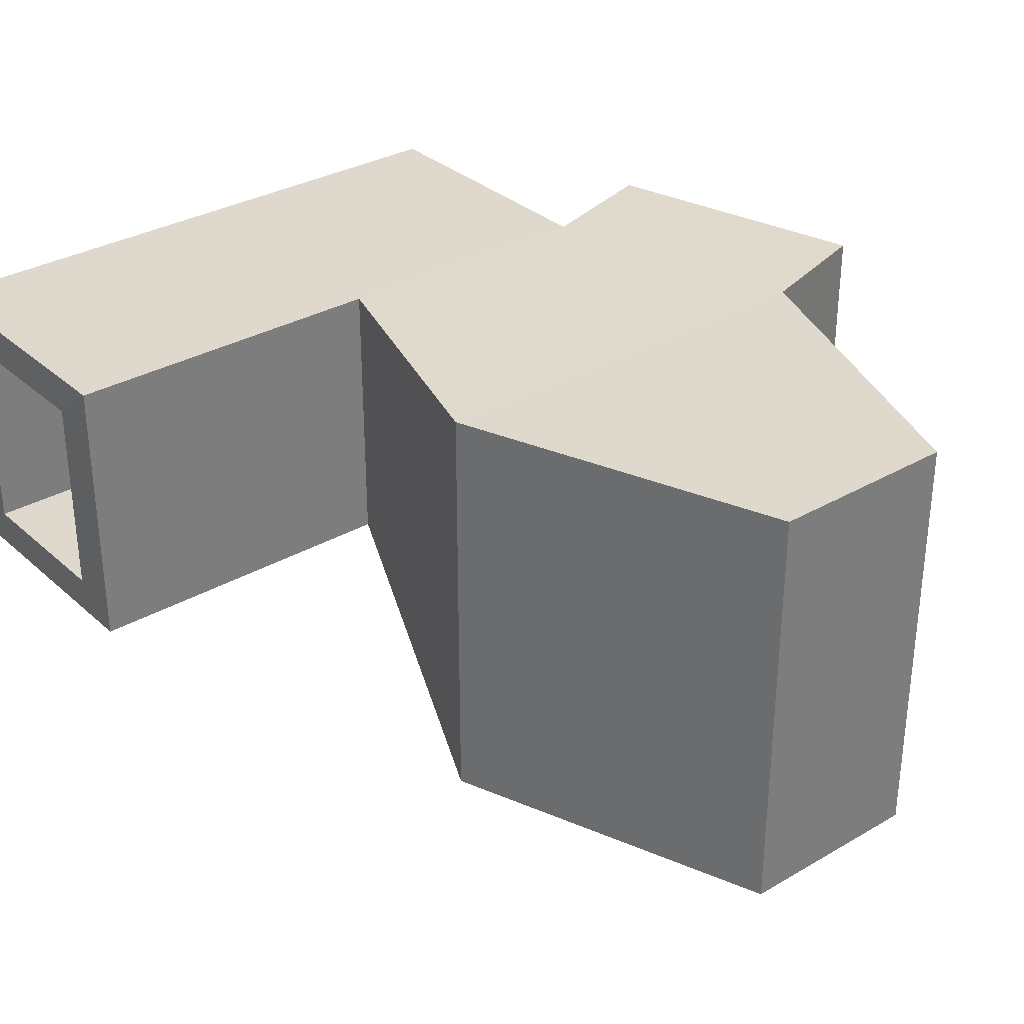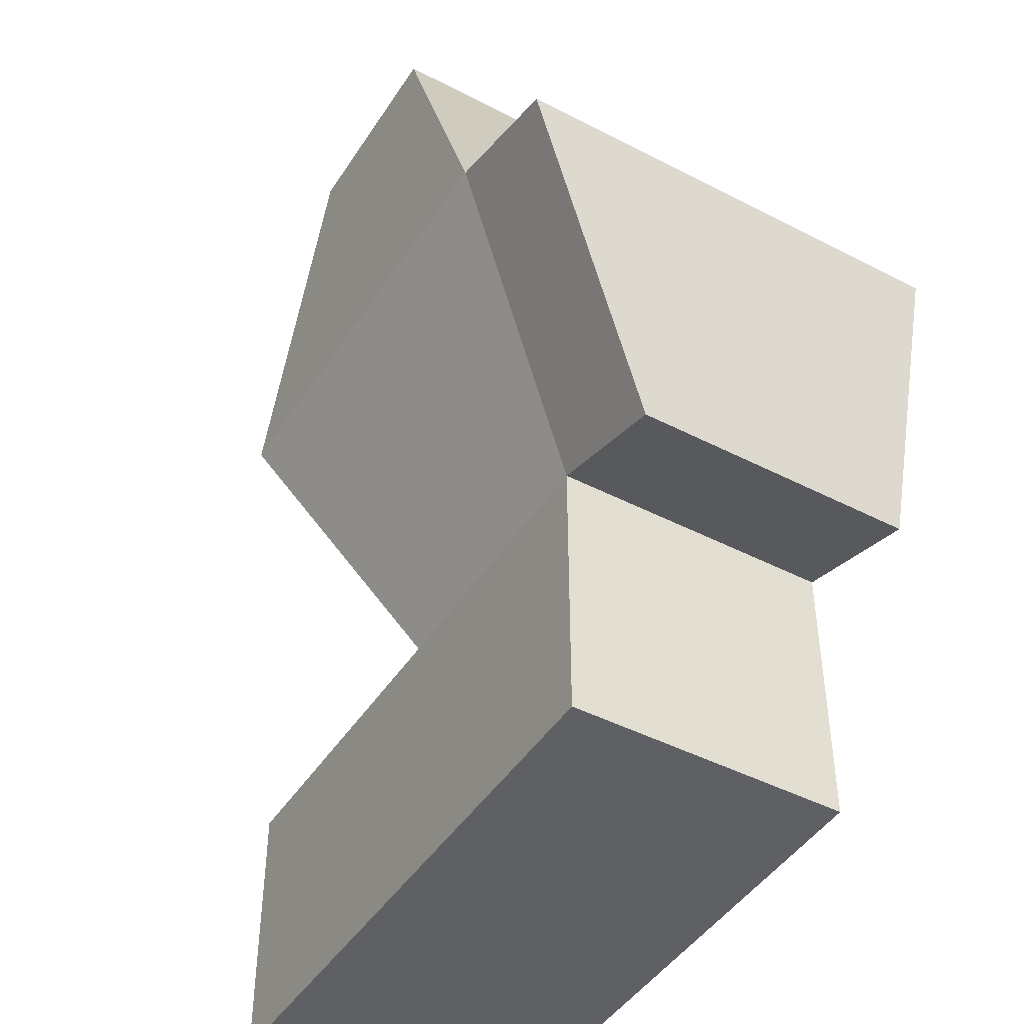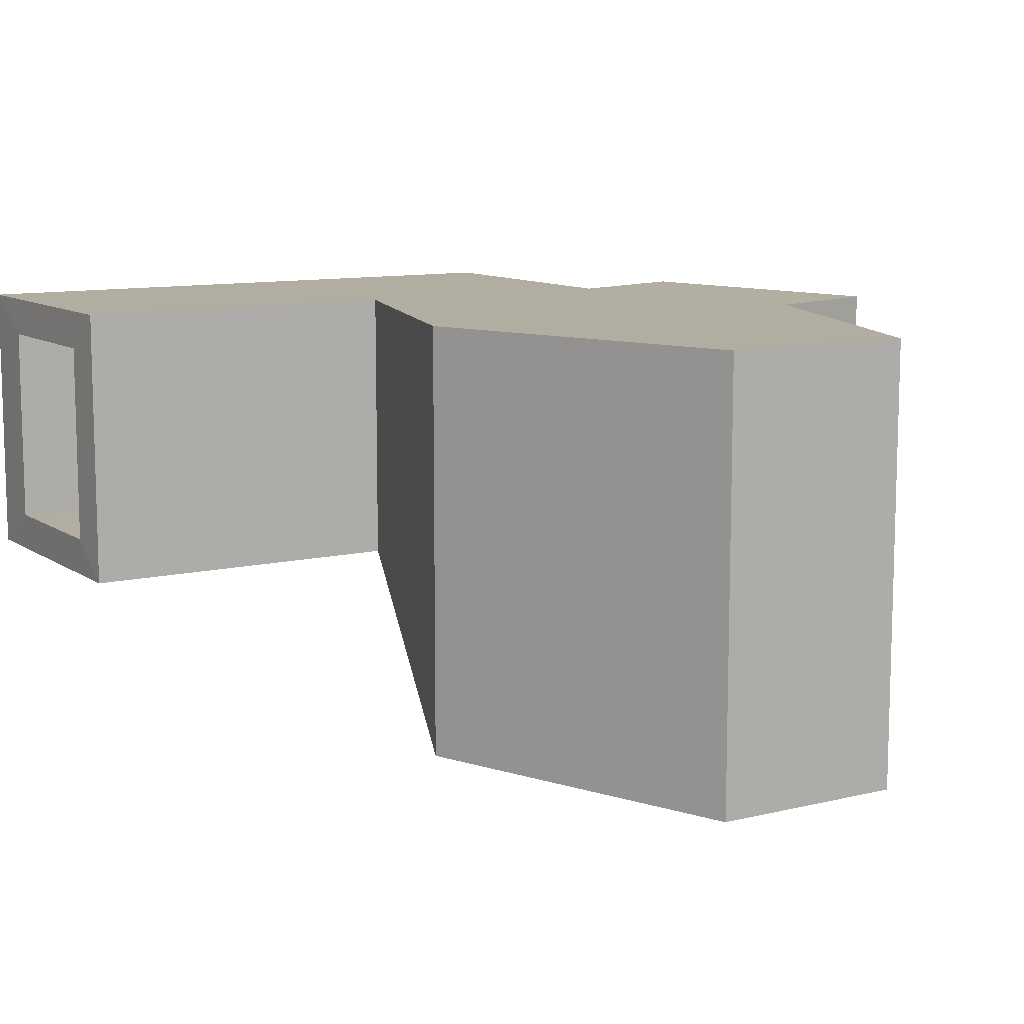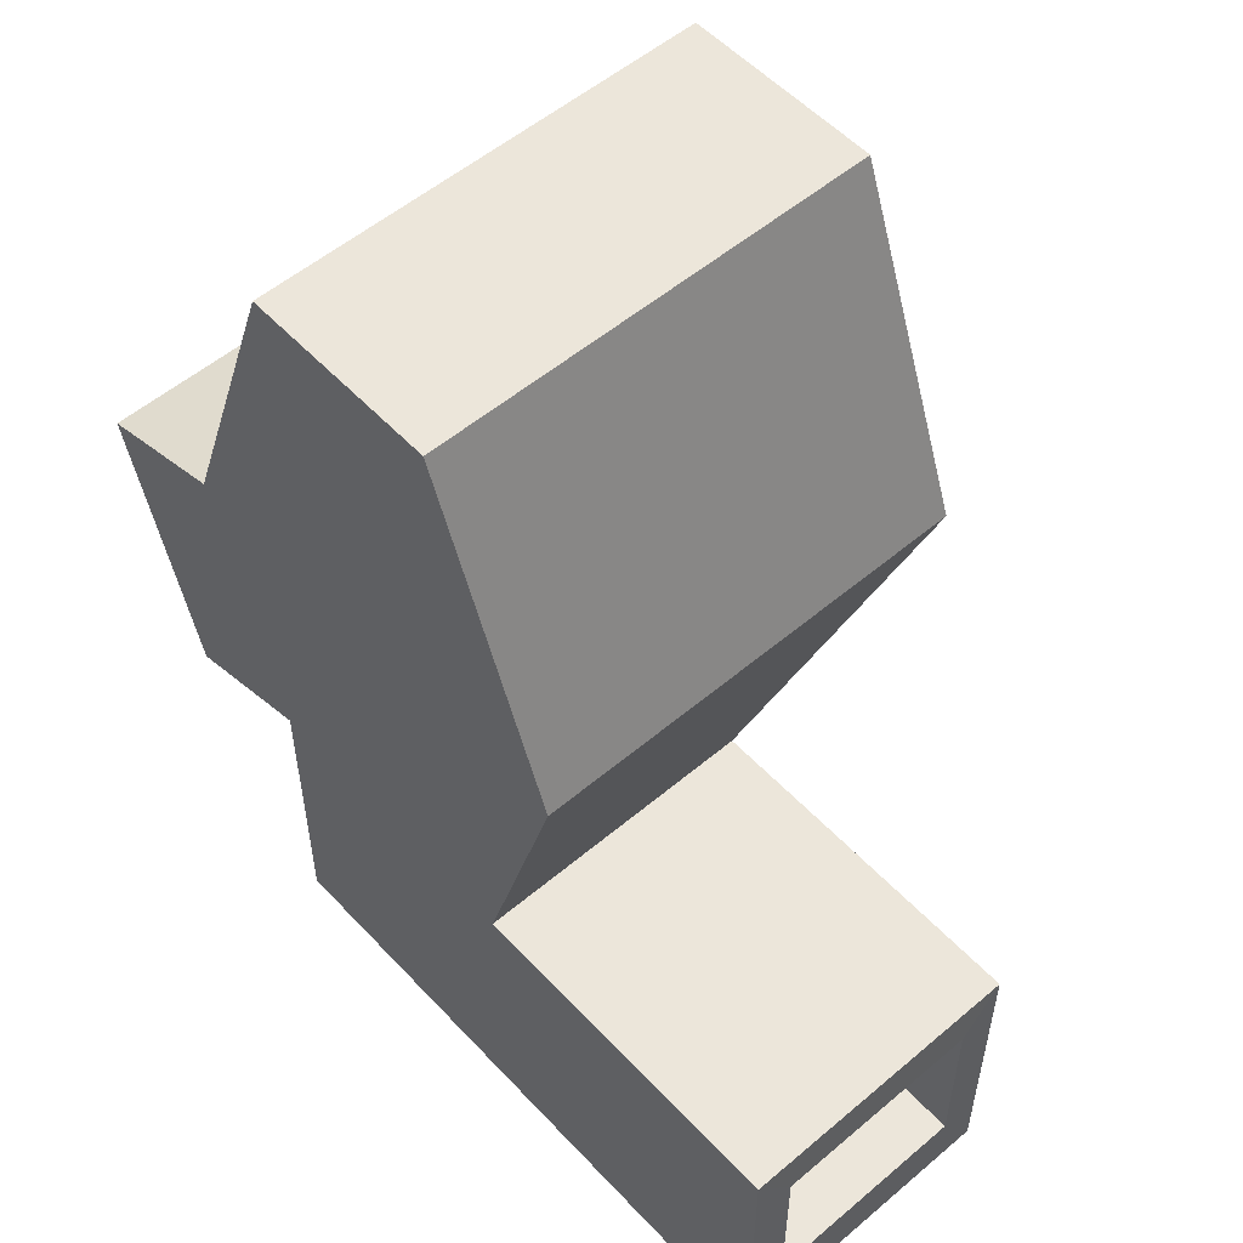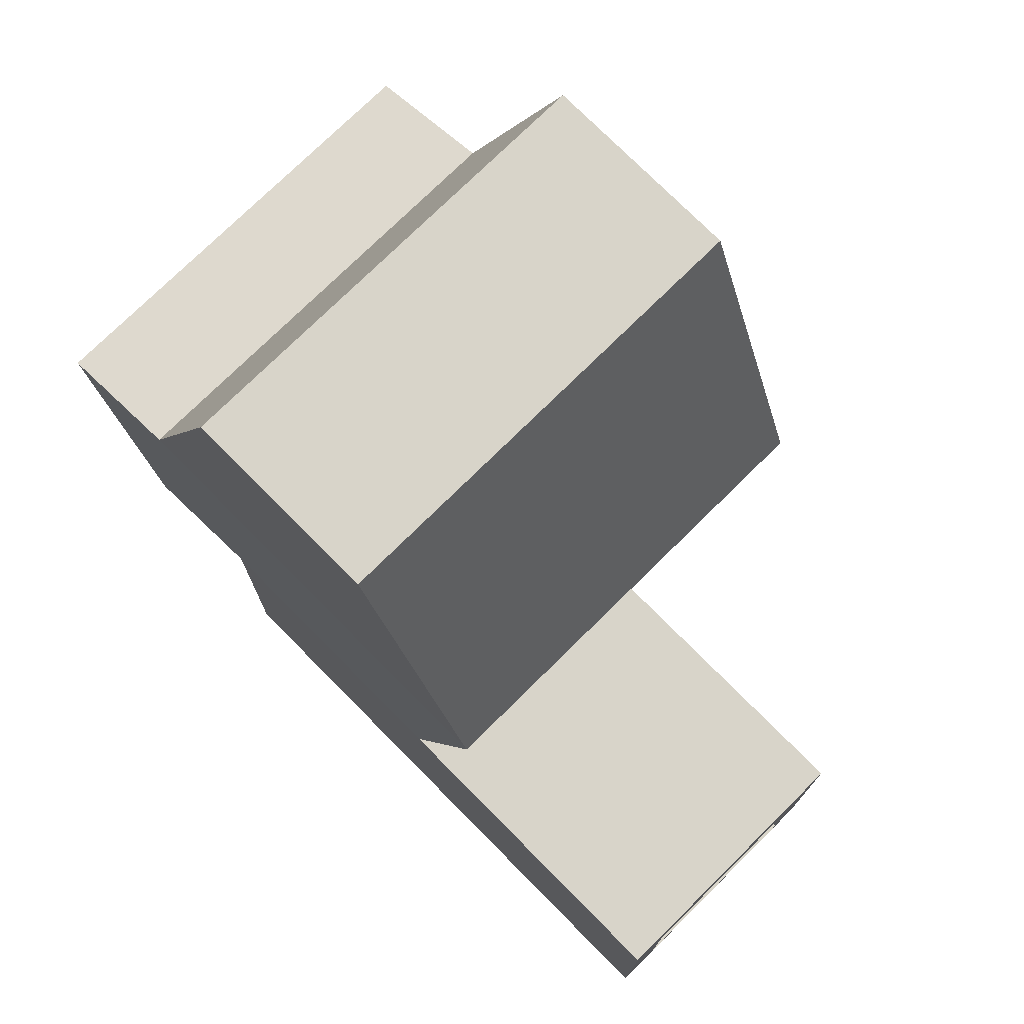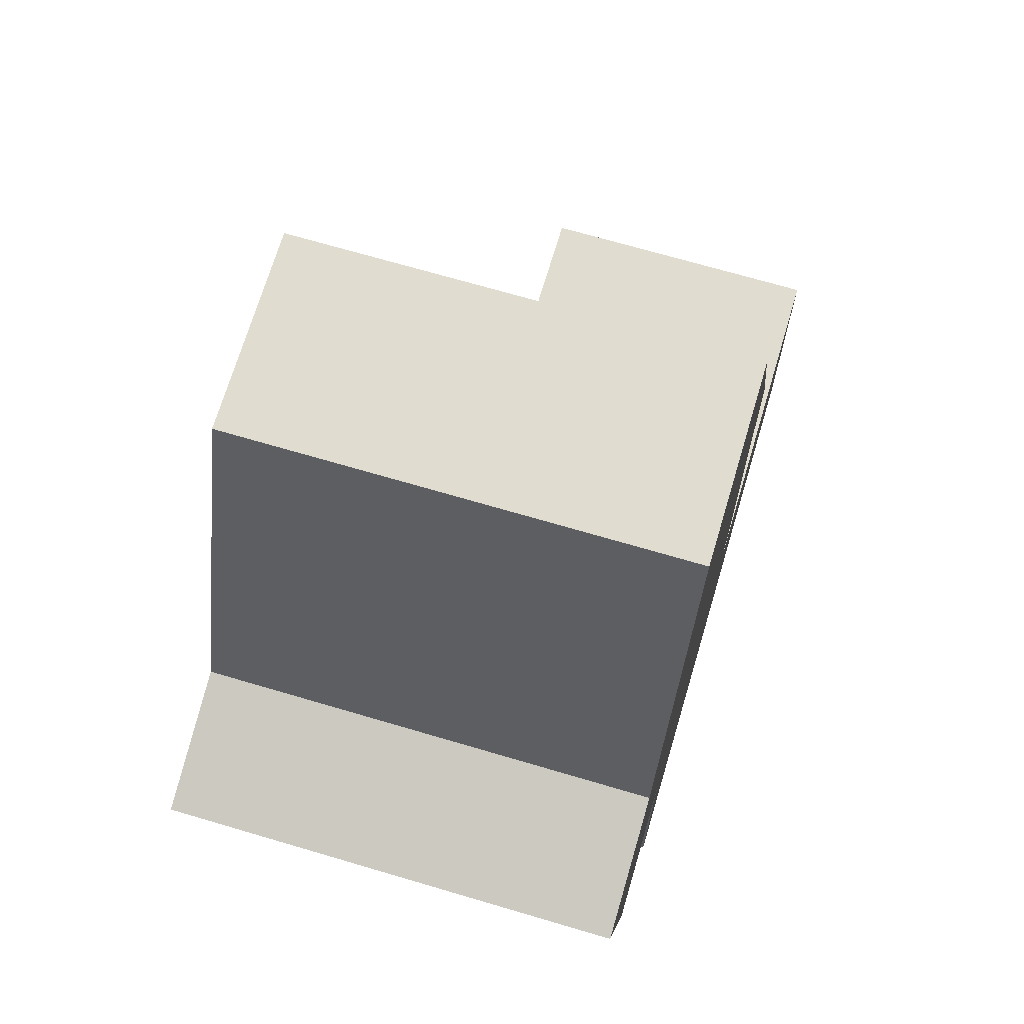
<metadata>
{"format":"obj","ext":"obj","renderer":"f3d","projection":"perspective","resolution":1024,"background":"white","views":[{"elev":32.2,"azim":141.0,"up":"+Z"},{"elev":-45.1,"azim":-120.9,"up":"+Y"},{"elev":10.4,"azim":148.5,"up":"+Z"},{"elev":54.3,"azim":48.1,"up":"+Y"},{"elev":75.1,"azim":45.3,"up":"+Y"},{"elev":69.4,"azim":-73.5,"up":"+Y"}]}
</metadata>
<code>
o Cube.056_Cube.109
v -60 -60 -60
v -60 -60 60
v -46.69 75.35 -48.98
v -46.69 75.35 26.33
v 60 -60 -60
v 60 -60 60
v 43.42 39.17 -43.42
v 43.42 39.17 43.42
v -60 60 60
v -60 60 -60
v 60 60 -60
v 60 60 60
v -43.42 -32.5 43.42
v -43.42 -32.5 -43.42
v 43.42 -32.5 -43.42
v 43.42 -32.5 43.42
v -93.55 174 59.33
v -93.55 174 -127.8
v 93.55 174 -127.8
v 93.55 174 59.33
v -64.43 158.6 19.07
v -64.43 158.6 -49.66
v 67.71 174 -101.9
v 67.71 174 33.48
v -41.49 314 59.33
v -41.49 314 -127.8
v 41.49 314 -127.8
v 41.49 314 59.33
v -30.02 290.4 33.48
v -30.02 290.4 -101.9
v 30.02 290.4 -101.9
v 30.02 290.4 33.48
v -43.42 60 43.42
v -43.42 60 -43.42
v -67.71 174 33.48
v -67.71 174 -101.9
v -112.2 61.39 26.33
v -112.2 61.39 -48.98
v -129.9 144.7 19.07
v -129.9 144.7 -49.66
v -116.2 43.44 60
v -116.2 43.44 -60
v -149.8 157.4 59.33
v -149.8 157.4 -127.8
v 201.5 39.17 43.42
v 201.5 39.17 -43.42
v 201.5 -32.5 43.42
v 201.5 -32.5 -43.42
v 201.2 60 60
v 201.2 60 -60
v 201.2 -60 -60
v 201.2 -60 60
v -60 60 -60
v -60 60 -60
v -60 60 -60
v -60 60 -60
v -60 -60 -60
v -60 -60 -60
v -60 -60 60
v -60 -60 60
v -60 60 60
v -60 60 60
v -60 60 60
v -60 60 60
v 60 60 -60
v 60 60 -60
v 60 60 -60
v 60 60 -60
v 60 60 60
v 60 60 60
v 60 60 60
v 60 60 60
v 60 -60 -60
v 60 -60 -60
v 60 -60 -60
v 60 -60 60
v 60 -60 60
v 60 -60 60
v -43.42 60 43.42
v -43.42 60 43.42
v -43.42 60 43.42
v -43.42 60 43.42
v -43.42 60 -43.42
v -43.42 60 -43.42
v -43.42 60 -43.42
v -43.42 60 -43.42
v 43.42 39.17 -43.42
v 43.42 39.17 -43.42
v 43.42 39.17 -43.42
v 43.42 39.17 -43.42
v 43.42 39.17 43.42
v 43.42 39.17 43.42
v 43.42 39.17 43.42
v 43.42 39.17 43.42
v 67.71 174 33.48
v 67.71 174 33.48
v 67.71 174 33.48
v -67.71 174 33.48
v -67.71 174 33.48
v -67.71 174 33.48
v -67.71 174 33.48
v -93.55 174 59.33
v -93.55 174 59.33
v -93.55 174 59.33
v -93.55 174 59.33
v 93.55 174 59.33
v 93.55 174 59.33
v 93.55 174 59.33
v -43.42 -32.5 43.42
v -43.42 -32.5 43.42
v -43.42 -32.5 -43.42
v -43.42 -32.5 -43.42
v 43.42 -32.5 -43.42
v 43.42 -32.5 -43.42
v 43.42 -32.5 -43.42
v 43.42 -32.5 43.42
v 43.42 -32.5 43.42
v 43.42 -32.5 43.42
v -93.55 174 -127.8
v -93.55 174 -127.8
v -93.55 174 -127.8
v -93.55 174 -127.8
v 93.55 174 -127.8
v 93.55 174 -127.8
v 93.55 174 -127.8
v -67.71 174 -101.9
v -67.71 174 -101.9
v -67.71 174 -101.9
v -67.71 174 -101.9
v 67.71 174 -101.9
v 67.71 174 -101.9
v 67.71 174 -101.9
v 41.49 314 59.33
v 41.49 314 59.33
v -30.02 290.4 -101.9
v -30.02 290.4 -101.9
v 30.02 290.4 33.48
v 30.02 290.4 33.48
v -30.02 290.4 33.48
v -30.02 290.4 33.48
v -41.49 314 59.33
v -41.49 314 59.33
v -41.49 314 -127.8
v -41.49 314 -127.8
v 41.49 314 -127.8
v 41.49 314 -127.8
v 30.02 290.4 -101.9
v 30.02 290.4 -101.9
v -46.69 75.35 26.33
v -46.69 75.35 26.33
v -46.69 75.35 26.33
v -46.69 75.35 -48.98
v -46.69 75.35 -48.98
v -46.69 75.35 -48.98
v -64.43 158.6 19.07
v -64.43 158.6 19.07
v -64.43 158.6 19.07
v -64.43 158.6 -49.66
v -64.43 158.6 -49.66
v -64.43 158.6 -49.66
v -112.2 61.39 26.33
v -112.2 61.39 26.33
v -112.2 61.39 -48.98
v -112.2 61.39 -48.98
v -129.9 144.7 19.07
v -129.9 144.7 19.07
v -129.9 144.7 -49.66
v -129.9 144.7 -49.66
v -116.2 43.44 60
v -116.2 43.44 60
v -116.2 43.44 -60
v -116.2 43.44 -60
v -149.8 157.4 59.33
v -149.8 157.4 59.33
v -149.8 157.4 -127.8
v -149.8 157.4 -127.8
v 201.5 39.17 43.42
v 201.5 39.17 43.42
v 201.5 39.17 43.42
v 201.5 39.17 -43.42
v 201.5 39.17 -43.42
v 201.5 39.17 -43.42
v 201.5 -32.5 43.42
v 201.5 -32.5 43.42
v 201.5 -32.5 43.42
v 201.5 -32.5 -43.42
v 201.5 -32.5 -43.42
v 201.5 -32.5 -43.42
v 201.2 60 60
v 201.2 60 60
v 201.2 60 60
v 201.2 60 -60
v 201.2 60 -60
v 201.2 60 -60
v 201.2 -60 -60
v 201.2 -60 -60
v 201.2 -60 -60
v 201.2 -60 60
v 201.2 -60 60
v 201.2 -60 60
f 59 53 57
f 91 110 80
f 74 199 77
f 78 58 75
f 65 1 54
f 62 76 69
f 152 161 149
f 102 170 63
f 81 95 93
f 71 104 9
f 109 113 111
f 79 112 83
f 114 181 89
f 87 14 115
f 103 143 119
f 108 142 17
f 126 139 99
f 101 137 97
f 66 107 70
f 88 96 131
f 55 123 68
f 85 130 127
f 147 29 136
f 25 145 144
f 24 148 132
f 23 30 36
f 125 28 20
f 18 27 19
f 151 86 154
f 150 100 33
f 158 35 156
f 153 129 159
f 164 165 162
f 160 38 3
f 4 166 157
f 21 40 22
f 171 174 175
f 121 172 176
f 64 42 10
f 122 43 105
f 183 197 186
f 118 188 15
f 7 177 94
f 8 184 16
f 47 190 198
f 67 195 5
f 6 191 72
f 12 192 11
f 48 194 182
f 50 45 46
f 59 61 53
f 91 116 110
f 74 196 199
f 78 60 58
f 65 73 1
f 62 2 76
f 152 163 161
f 102 173 170
f 81 98 95
f 71 106 104
f 109 117 113
f 79 13 112
f 114 187 181
f 87 84 14
f 103 141 143
f 108 133 142
f 126 135 139
f 101 140 137
f 66 124 107
f 88 92 96
f 55 120 123
f 85 90 130
f 147 138 29
f 25 134 145
f 24 32 148
f 23 31 30
f 125 146 28
f 18 26 27
f 151 82 86
f 150 155 100
f 158 128 35
f 153 34 129
f 164 167 165
f 160 168 38
f 4 37 166
f 21 39 40
f 171 169 174
f 121 56 172
f 64 41 42
f 122 44 43
f 183 200 197
f 118 185 188
f 7 180 177
f 8 178 184
f 47 179 190
f 67 193 195
f 6 52 191
f 12 189 192
f 48 51 194
f 50 49 45

</code>
